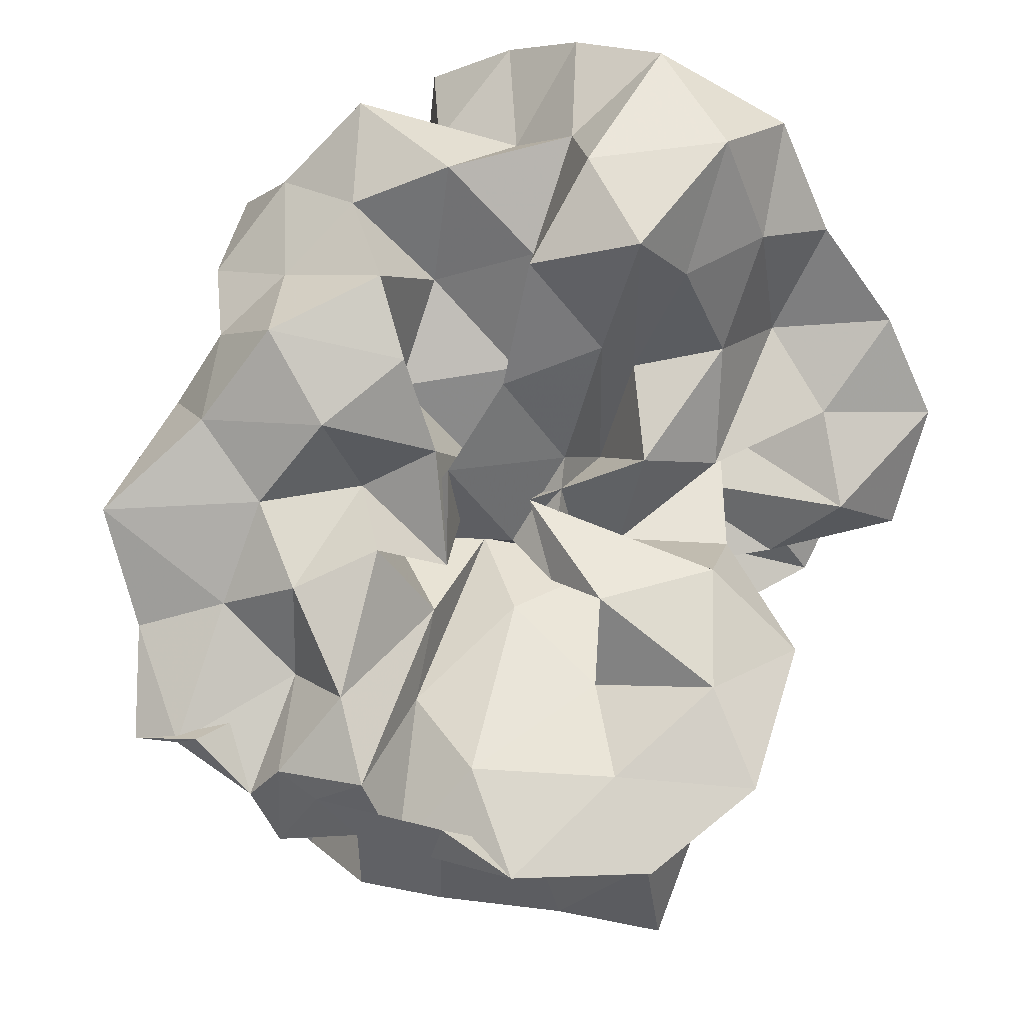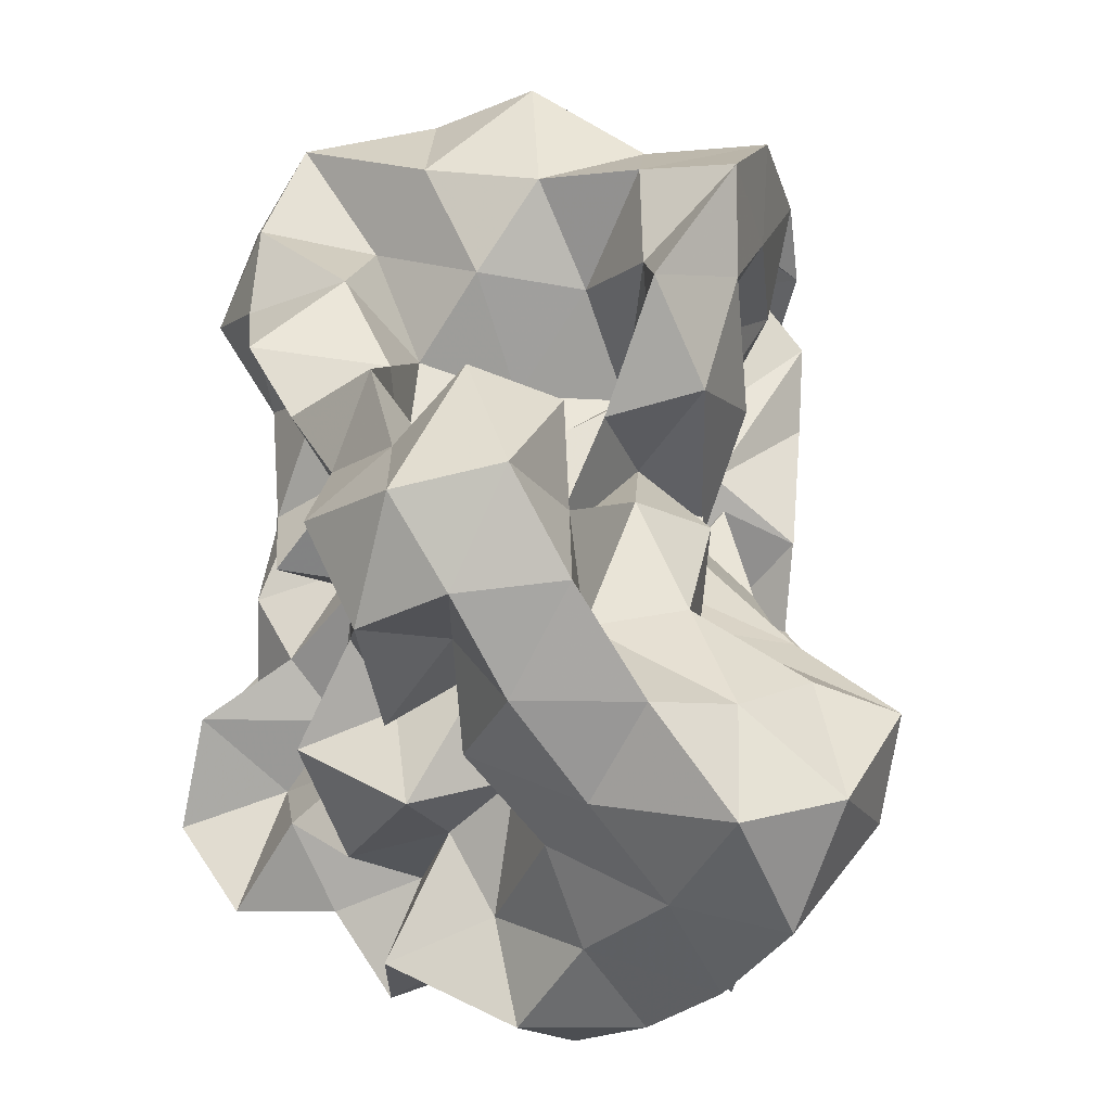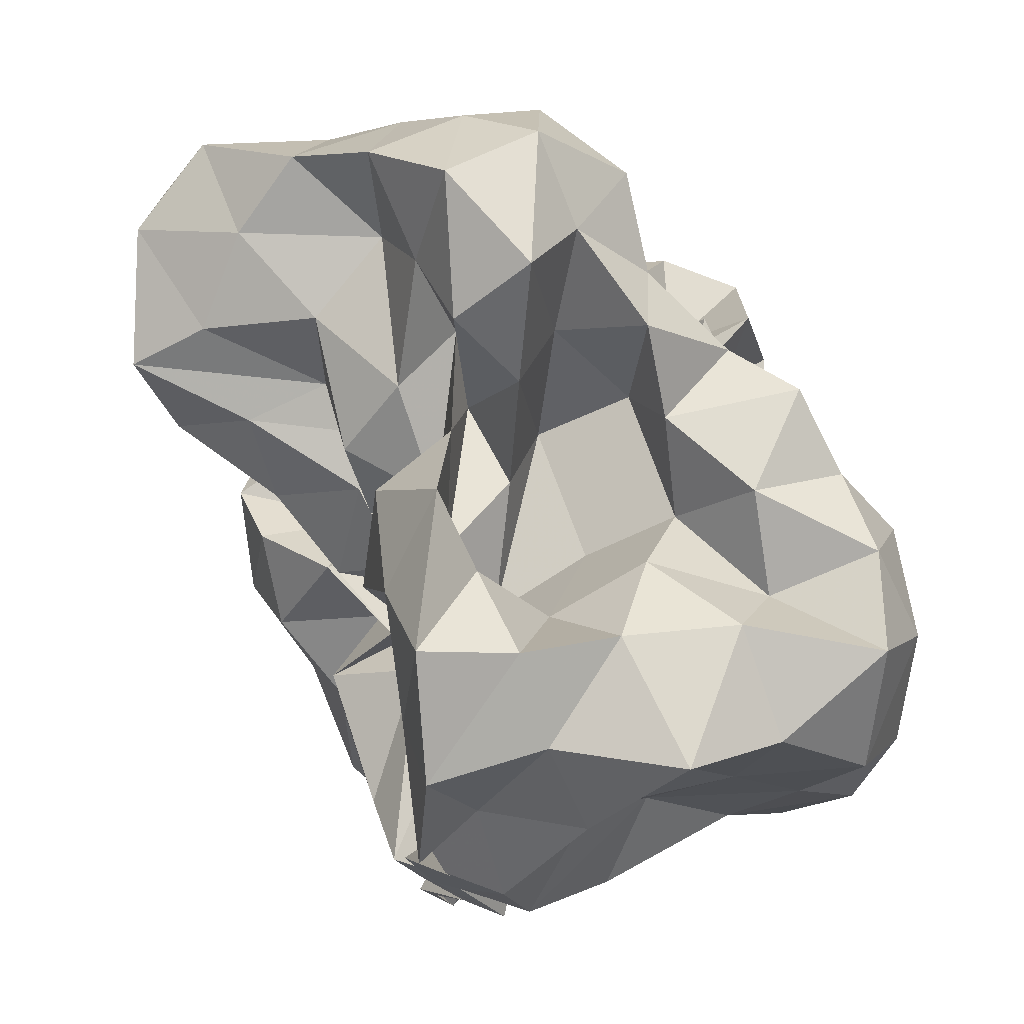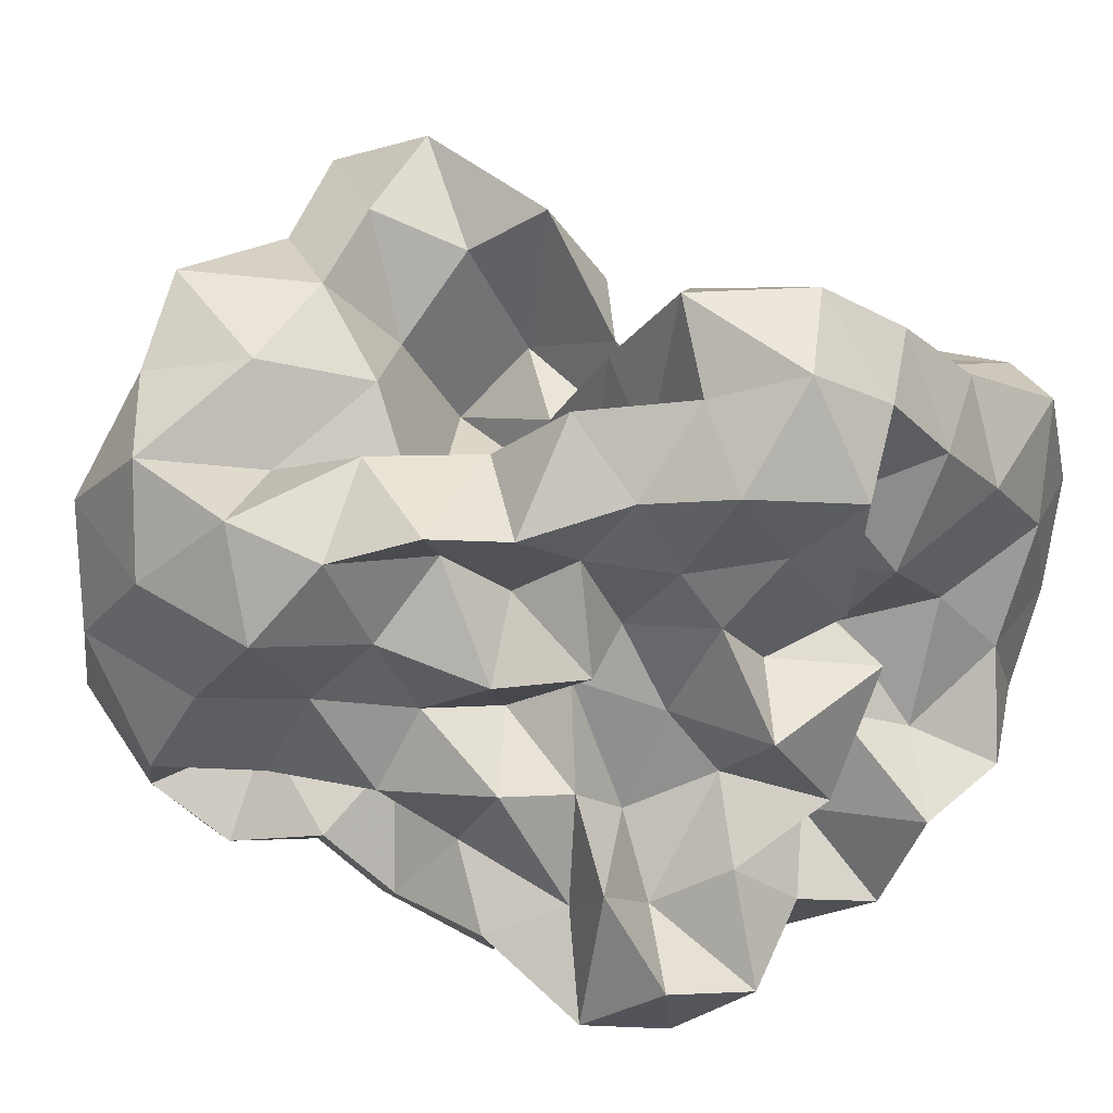
<metadata>
{"format":"obj","ext":"obj","renderer":"f3d","projection":"perspective","resolution":1024,"background":"white","views":[{"elev":58.5,"azim":-66.6,"up":"+Y"},{"elev":46.4,"azim":120.7,"up":"+Z"},{"elev":76.0,"azim":-83.0,"up":"+Z"},{"elev":38.1,"azim":43.6,"up":"+Z"}]}
</metadata>
<code>
v -0.1992 -0.01155 0.5676
v -0.09284 -0.03466 -0.828
v 0.9706 0.06912 0.3681
v 0.7868 0.2009 0.6545
v 0.9794 0.5099 0.7523
v 0.7983 0.8618 0.7778
v 0.5576 1.028 0.6235
v 0.246 1.121 0.4662
v 0.1344 0.6819 0.3467
v -0.0112 0.2881 0.2959
v -0.5434 0.3079 0.3376
v -0.3023 0.159 0.4903
v -0.631 0.1979 0.2397
v -1.244 0.1963 0.3514
v -1.52 0.124 0.6124
v -1.325 -0.04372 0.6154
v -1.354 -0.4073 0.7189
v -1.097 -0.6395 0.6168
v -1.018 -0.9914 0.8528
v -0.6826 -1.3 0.8525
v -0.3362 -1.251 0.7728
v -0.06442 -1.116 0.6799
v 0.0636 -0.7636 0.5841
v 0.1769 -0.578 0.4027
v 0.3759 -0.4817 0.5734
v 0.6007 -0.2805 0.5277
v 0.8594 -0.09155 0.6214
v 0.5725 0.1808 0.3062
v 0.9511 0.3331 0.376
v 0.9938 0.7825 0.4783
v 0.8907 1.211 0.5565
v 0.5843 1.408 0.4578
v 0.1235 1.366 0.3446
v -0.01197 0.9408 0.2818
v -0.2029 0.5244 0.2388
v -0.422 0.2538 0.142
v -0.3625 0.08863 0.01066
v -1.051 0.1254 0.06231
v -1.518 -0.008991 0.205
v -1.479 0.1871 0.3494
v -1.563 -0.1583 0.3744
v -1.232 -0.4127 0.284
v -1.074 -0.8821 0.3584
v -1.011 -1.3 0.527
v -0.55 -1.437 0.5274
v -0.1695 -1.335 0.4359
v 0.00804 -0.9993 0.3486
v 0.2996 -0.7932 0.2156
v 0.5538 -0.6171 0.2951
v 0.4004 -0.3163 0.244
v 0.7218 -0.2204 0.3501
v 0.7489 -0.04453 0.1445
v 0.7176 0.3651 0.02971
v 0.9403 0.6065 0.1105
v 0.9935 1.055 0.184
v 0.8566 1.396 0.1211
v 0.3343 1.421 0.0768
v 0.007541 1.229 0.01496
v -0.2077 0.8375 0.01569
v -0.4404 0.5842 -0.08419
v -0.5452 0.215 -0.2522
v -0.7788 0.2582 0.009747
v -1.46 0.2393 0.05671
v -1.506 0.09625 -0.09412
v -1.532 0.003094 0.06225
v -1.584 -0.2499 0.08867
v -1.138 -0.6071 0.04798
v -1.054 -1.133 0.09192
v -0.8443 -1.442 0.1757
v -0.4028 -1.374 0.1255
v -0.1736 -1.111 0.09221
v 0.07047 -0.8739 0.05115
v 0.1716 -0.6034 -0.04643
v 0.3372 -0.4786 0.07872
v 0.5687 -0.2882 -0.02908
v 0.9827 -0.2619 0.06418
v 1.042 0.1802 0.1422
v 0.9798 0.4475 -0.3131
v 1.045 0.8031 -0.1516
v 0.9368 1.22 -0.2116
v 0.5366 1.242 -0.05893
v 0.2163 0.9905 -0.05889
v 0.01747 0.6053 -0.03572
v -0.207 0.297 -0.08451
v -0.6576 0.3579 0.003872
v -0.8022 0.5604 -0.1767
v -1.246 0.3497 -0.112
v -1.482 0.1419 -0.2407
v -1.584 -0.1606 -0.2104
v -1.235 -0.2008 -0.1069
v -1.418 -0.5098 -0.2014
v -1.126 -0.9138 -0.2296
v -1.006 -1.349 -0.1944
v -0.5689 -1.45 -0.2112
v -0.3329 -1.177 -0.2629
v 0.02242 -1.03 -0.219
v 0.38 -0.8502 -0.1404
v 0.5038 -0.6348 -0.1931
v 0.5272 -0.4417 -0.3673
v 0.7249 -0.2093 -0.2374
v 1.049 -0.04862 -0.2626
v 0.8609 0.2103 -0.1747
v 1.199 0.6596 -0.482
v 0.994 1.001 -0.4822
v 0.6007 1.011 -0.2858
v 0.3382 1.13 -0.4193
v 0.1555 0.7403 -0.3983
v -0.161 0.5309 -0.3902
v -0.4156 0.6332 -0.1393
v -0.5242 0.432 -0.368
v -0.9981 0.4723 -0.3953
v -1.14 0.1543 -0.3432
v -1.534 -0.006598 -0.3318
v -1.122 -0.006313 -0.3584
v -1.401 -0.2667 -0.4541
v -1.118 -0.6175 -0.494
v -1.05 -1.131 -0.5592
v -0.7413 -1.333 -0.474
v -0.568 -0.9793 -0.3813
v -0.1584 -0.7835 -0.3465
v 0.1671 -0.8262 -0.4748
v 0.5837 -0.7471 -0.5433
v 0.786 -0.8069 -0.3209
v 0.7259 -0.5304 -0.5888
v 0.928 -0.3599 -0.4269
v 0.8424 0.0826 -0.5184
v 1.249 0.2096 -0.4082
v 0.982 0.7393 -0.7717
v 0.6493 0.8429 -0.6011
v 0.5222 1.063 -0.8316
v 0.1747 0.9857 -0.7018
v -0.09643 1.036 -0.4715
v -0.2909 0.9091 -0.3012
v -0.5737 0.8099 -0.4706
v -0.7897 0.5632 -0.6139
v -1.068 0.317 -0.633
v -1.503 0.1009 -0.6093
v -1.494 0.1644 -0.5367
v -1.238 -0.07712 -0.6678
v -1.268 -0.4937 -0.7791
v -0.9729 -0.8029 -0.7689
v -0.7472 -1.114 -0.8242
v -0.4832 -1.235 -0.6307
v -0.1918 -1.081 -0.519
v 0.0009434 -0.9561 -0.7376
v 0.3985 -0.9526 -0.6561
v 0.7861 -0.9132 -0.8078
v 1.01 -0.7618 -0.6238
v 1.131 -0.4691 -0.7455
v 1.02 -0.1437 -0.6502
v 1.134 0.1399 -0.7879
v 0.9906 0.3658 -0.556
v 1.043 0.03866 0.8467
v 0.9204 0.2833 1.017
v 0.7346 0.5754 1.063
v 0.5773 0.5258 0.6927
v 0.29 0.7222 0.6046
v -0.1345 0.5689 0.498
v -0.3504 0.43 0.1732
v -0.6144 0.4365 0.5396
v -0.7823 0.1677 0.5999
v -1.099 0.2256 0.7977
v -1.319 0.1129 1.021
v -1.147 -0.2514 0.9514
v -1.169 -0.6996 1.025
v -0.6797 -0.8167 0.9752
v -0.512 -0.9146 0.6894
v -0.201 -0.8211 0.8479
v 0.1763 -0.9369 0.8024
v 0.3086 -0.6915 0.7244
v 0.5185 -0.3926 0.809
v 0.8203 -0.2803 0.9227
v 0.8179 0.02034 1.206
v 0.6147 0.2979 1.285
v 0.4156 0.3783 0.9574
v 0.0555 0.4008 0.6919
v -0.261 0.2365 0.4713
v -0.3509 0.4145 0.8376
v -0.7168 0.3264 0.9876
v -0.9395 0.1896 1.23
v -0.8847 -0.1275 1.116
v -0.7737 -0.4377 1.028
v -0.477 -0.4953 0.8253
v -0.2494 -0.5809 0.5665
v 0.02377 -0.504 0.8022
v 0.2628 -0.4083 1.025
v 0.5481 -0.1419 1.071
v 0.3369 -0.01466 1.287
v 0.1741 0.2169 1.125
v 0.2948 0.2345 0.6241
v -0.11 0.1949 0.812
v -0.405 0.1944 1.172
v -0.6139 0.04247 0.9998
v -0.6782 -0.2018 0.7282
v -0.392 -0.2957 0.4395
v 0.1697 -0.3784 0.502
v 0.2992 -0.1024 0.7445
v 0.05041 -0.01196 0.9302
v 0.06653 0.1672 0.4898
v -0.4677 0.1678 0.6338
v -0.612 -0.01157 0.3768
v 0.03313 -0.08182 0.3755
v 0.7148 0.5009 -0.6955
v 0.4317 0.6339 -0.811
v 0.2758 0.8255 -1.018
v -0.08954 0.8354 -0.8396
v -0.3961 0.9677 -0.7379
v -0.6537 0.7093 -0.8809
v -0.9991 0.5163 -1.095
v -1.211 0.2169 -0.8901
v -1.521 0.04254 -0.7647
v -1.088 -0.2364 -0.8844
v -0.8177 -0.4947 -0.9522
v -0.6124 -0.7191 -0.8575
v -0.3844 -0.9438 -0.7559
v -0.1831 -0.8476 -0.9319
v 0.2629 -0.7758 -0.9463
v 0.523 -0.6447 -0.7788
v 0.9058 -0.6136 -0.9726
v 0.7824 -0.3246 -0.8138
v 0.8749 -0.02557 -0.9604
v 0.8205 0.2955 -0.8783
v 0.5781 0.4107 -1.05
v 0.3449 0.5243 -1.227
v -0.02797 0.622 -1.147
v -0.3072 0.685 -0.9874
v -0.4899 0.4665 -1.083
v -0.7515 0.2163 -1.104
v -0.9513 0.0266 -1.002
v -0.7599 -0.1945 -0.7025
v -0.4889 -0.4989 -0.6567
v -0.3594 -0.6107 -1.03
v 0.007012 -0.6301 -0.7647
v 0.277 -0.4396 -0.6665
v 0.561 -0.4148 -1.026
v 0.5933 -0.121 -0.6833
v 0.5479 0.1457 -0.7714
v 0.3224 0.3077 -0.8598
v 0.1293 0.4072 -0.9981
v -0.1283 0.4657 -0.7992
v -0.3498 0.2534 -0.9117
v -0.577 0.0546 -0.8215
v -0.4811 -0.2513 -0.9722
v -0.2171 -0.3818 -0.8201
v 0.1181 -0.4131 -1.029
v 0.3156 -0.19 -0.9009
v 0.4412 0.04864 -1.041
v 0.1534 0.1057 -0.7153
v -0.04505 0.1796 -1.099
v -0.3488 -0.002545 -1.182
v -0.1203 -0.2235 -1.127
v 0.1538 -0.03418 -1.202
f 3 28 4
f 4 28 29
f 4 29 5
f 5 29 30
f 5 30 6
f 6 30 31
f 6 31 7
f 7 31 32
f 7 32 8
f 8 32 33
f 8 33 9
f 9 33 34
f 9 34 10
f 10 34 35
f 10 35 11
f 11 35 36
f 11 36 12
f 12 36 37
f 12 37 13
f 13 37 38
f 13 38 14
f 14 38 39
f 14 39 15
f 15 39 40
f 15 40 16
f 16 40 41
f 16 41 17
f 17 41 42
f 17 42 18
f 18 42 43
f 18 43 19
f 19 43 44
f 19 44 20
f 20 44 45
f 20 45 21
f 21 45 46
f 21 46 22
f 22 46 47
f 22 47 23
f 23 47 48
f 23 48 24
f 24 48 49
f 24 49 25
f 25 49 50
f 25 50 26
f 26 50 51
f 26 51 27
f 27 51 52
f 27 52 3
f 3 52 28
f 28 53 29
f 29 53 54
f 29 54 30
f 30 54 55
f 30 55 31
f 31 55 56
f 31 56 32
f 32 56 57
f 32 57 33
f 33 57 58
f 33 58 34
f 34 58 59
f 34 59 35
f 35 59 60
f 35 60 36
f 36 60 61
f 36 61 37
f 37 61 62
f 37 62 38
f 38 62 63
f 38 63 39
f 39 63 64
f 39 64 40
f 40 64 65
f 40 65 41
f 41 65 66
f 41 66 42
f 42 66 67
f 42 67 43
f 43 67 68
f 43 68 44
f 44 68 69
f 44 69 45
f 45 69 70
f 45 70 46
f 46 70 71
f 46 71 47
f 47 71 72
f 47 72 48
f 48 72 73
f 48 73 49
f 49 73 74
f 49 74 50
f 50 74 75
f 50 75 51
f 51 75 76
f 51 76 52
f 52 76 77
f 52 77 28
f 28 77 53
f 53 78 54
f 54 78 79
f 54 79 55
f 55 79 80
f 55 80 56
f 56 80 81
f 56 81 57
f 57 81 82
f 57 82 58
f 58 82 83
f 58 83 59
f 59 83 84
f 59 84 60
f 60 84 85
f 60 85 61
f 61 85 86
f 61 86 62
f 62 86 87
f 62 87 63
f 63 87 88
f 63 88 64
f 64 88 89
f 64 89 65
f 65 89 90
f 65 90 66
f 66 90 91
f 66 91 67
f 67 91 92
f 67 92 68
f 68 92 93
f 68 93 69
f 69 93 94
f 69 94 70
f 70 94 95
f 70 95 71
f 71 95 96
f 71 96 72
f 72 96 97
f 72 97 73
f 73 97 98
f 73 98 74
f 74 98 99
f 74 99 75
f 75 99 100
f 75 100 76
f 76 100 101
f 76 101 77
f 77 101 102
f 77 102 53
f 53 102 78
f 78 103 79
f 79 103 104
f 79 104 80
f 80 104 105
f 80 105 81
f 81 105 106
f 81 106 82
f 82 106 107
f 82 107 83
f 83 107 108
f 83 108 84
f 84 108 109
f 84 109 85
f 85 109 110
f 85 110 86
f 86 110 111
f 86 111 87
f 87 111 112
f 87 112 88
f 88 112 113
f 88 113 89
f 89 113 114
f 89 114 90
f 90 114 115
f 90 115 91
f 91 115 116
f 91 116 92
f 92 116 117
f 92 117 93
f 93 117 118
f 93 118 94
f 94 118 119
f 94 119 95
f 95 119 120
f 95 120 96
f 96 120 121
f 96 121 97
f 97 121 122
f 97 122 98
f 98 122 123
f 98 123 99
f 99 123 124
f 99 124 100
f 100 124 125
f 100 125 101
f 101 125 126
f 101 126 102
f 102 126 127
f 102 127 78
f 78 127 103
f 103 128 104
f 104 128 129
f 104 129 105
f 105 129 130
f 105 130 106
f 106 130 131
f 106 131 107
f 107 131 132
f 107 132 108
f 108 132 133
f 108 133 109
f 109 133 134
f 109 134 110
f 110 134 135
f 110 135 111
f 111 135 136
f 111 136 112
f 112 136 137
f 112 137 113
f 113 137 138
f 113 138 114
f 114 138 139
f 114 139 115
f 115 139 140
f 115 140 116
f 116 140 141
f 116 141 117
f 117 141 142
f 117 142 118
f 118 142 143
f 118 143 119
f 119 143 144
f 119 144 120
f 120 144 145
f 120 145 121
f 121 145 146
f 121 146 122
f 122 146 147
f 122 147 123
f 123 147 148
f 123 148 124
f 124 148 149
f 124 149 125
f 125 149 150
f 125 150 126
f 126 150 151
f 126 151 127
f 127 151 152
f 127 152 103
f 103 152 128
f 153 154 173
f 154 174 173
f 154 155 174
f 155 175 174
f 155 156 175
f 156 176 175
f 156 157 176
f 157 158 176
f 158 177 176
f 158 159 177
f 159 178 177
f 159 160 178
f 160 179 178
f 160 161 179
f 161 162 179
f 162 180 179
f 162 163 180
f 163 181 180
f 163 164 181
f 164 182 181
f 164 165 182
f 165 166 182
f 166 183 182
f 166 167 183
f 167 184 183
f 167 168 184
f 168 185 184
f 168 169 185
f 169 170 185
f 170 186 185
f 170 171 186
f 171 187 186
f 171 172 187
f 172 173 187
f 172 153 173
f 173 174 188
f 174 189 188
f 174 175 189
f 175 190 189
f 175 176 190
f 176 177 190
f 177 191 190
f 177 178 191
f 178 192 191
f 178 179 192
f 179 180 192
f 180 193 192
f 180 181 193
f 181 194 193
f 181 182 194
f 182 183 194
f 183 195 194
f 183 184 195
f 184 196 195
f 184 185 196
f 185 186 196
f 186 197 196
f 186 187 197
f 187 188 197
f 187 173 188
f 188 189 198
f 189 199 198
f 189 190 199
f 190 191 199
f 191 200 199
f 191 192 200
f 192 193 200
f 193 201 200
f 193 194 201
f 194 195 201
f 195 202 201
f 195 196 202
f 196 197 202
f 197 198 202
f 197 188 198
f 203 223 204
f 204 223 224
f 204 224 205
f 205 224 225
f 205 225 206
f 206 225 226
f 206 226 207
f 207 226 208
f 208 226 227
f 208 227 209
f 209 227 228
f 209 228 210
f 210 228 229
f 210 229 211
f 211 229 212
f 212 229 230
f 212 230 213
f 213 230 231
f 213 231 214
f 214 231 232
f 214 232 215
f 215 232 216
f 216 232 233
f 216 233 217
f 217 233 234
f 217 234 218
f 218 234 235
f 218 235 219
f 219 235 220
f 220 235 236
f 220 236 221
f 221 236 237
f 221 237 222
f 222 237 223
f 222 223 203
f 223 238 224
f 224 238 239
f 224 239 225
f 225 239 240
f 225 240 226
f 226 240 227
f 227 240 241
f 227 241 228
f 228 241 242
f 228 242 229
f 229 242 230
f 230 242 243
f 230 243 231
f 231 243 244
f 231 244 232
f 232 244 233
f 233 244 245
f 233 245 234
f 234 245 246
f 234 246 235
f 235 246 236
f 236 246 247
f 236 247 237
f 237 247 238
f 237 238 223
f 238 248 239
f 239 248 249
f 239 249 240
f 240 249 241
f 241 249 250
f 241 250 242
f 242 250 243
f 243 250 251
f 243 251 244
f 244 251 245
f 245 251 252
f 245 252 246
f 246 252 247
f 247 252 248
f 247 248 238
f 3 4 153
f 153 4 154
f 4 5 154
f 154 5 155
f 5 6 155
f 155 6 156
f 6 7 156
f 156 7 157
f 7 8 157
f 8 9 157
f 157 9 158
f 9 10 158
f 158 10 159
f 10 11 159
f 159 11 160
f 11 12 160
f 160 12 161
f 12 13 161
f 13 14 161
f 161 14 162
f 14 15 162
f 162 15 163
f 15 16 163
f 163 16 164
f 16 17 164
f 164 17 165
f 17 18 165
f 18 19 165
f 165 19 166
f 19 20 166
f 166 20 167
f 20 21 167
f 167 21 168
f 21 22 168
f 168 22 169
f 22 23 169
f 23 24 169
f 169 24 170
f 24 25 170
f 170 25 171
f 25 26 171
f 171 26 172
f 26 27 172
f 172 27 153
f 27 3 153
f 128 203 129
f 129 203 204
f 129 204 130
f 130 204 205
f 130 205 131
f 131 205 206
f 131 206 132
f 132 206 207
f 132 207 133
f 133 207 134
f 134 207 208
f 134 208 135
f 135 208 209
f 135 209 136
f 136 209 210
f 136 210 137
f 137 210 211
f 137 211 138
f 138 211 139
f 139 211 212
f 139 212 140
f 140 212 213
f 140 213 141
f 141 213 214
f 141 214 142
f 142 214 215
f 142 215 143
f 143 215 144
f 144 215 216
f 144 216 145
f 145 216 217
f 145 217 146
f 146 217 218
f 146 218 147
f 147 218 219
f 147 219 148
f 148 219 149
f 149 219 220
f 149 220 150
f 150 220 221
f 150 221 151
f 151 221 222
f 151 222 152
f 152 222 203
f 152 203 128
f 198 199 1
f 199 200 1
f 200 201 1
f 201 202 1
f 202 198 1
f 249 248 2
f 250 249 2
f 251 250 2
f 252 251 2
f 248 252 2

</code>
